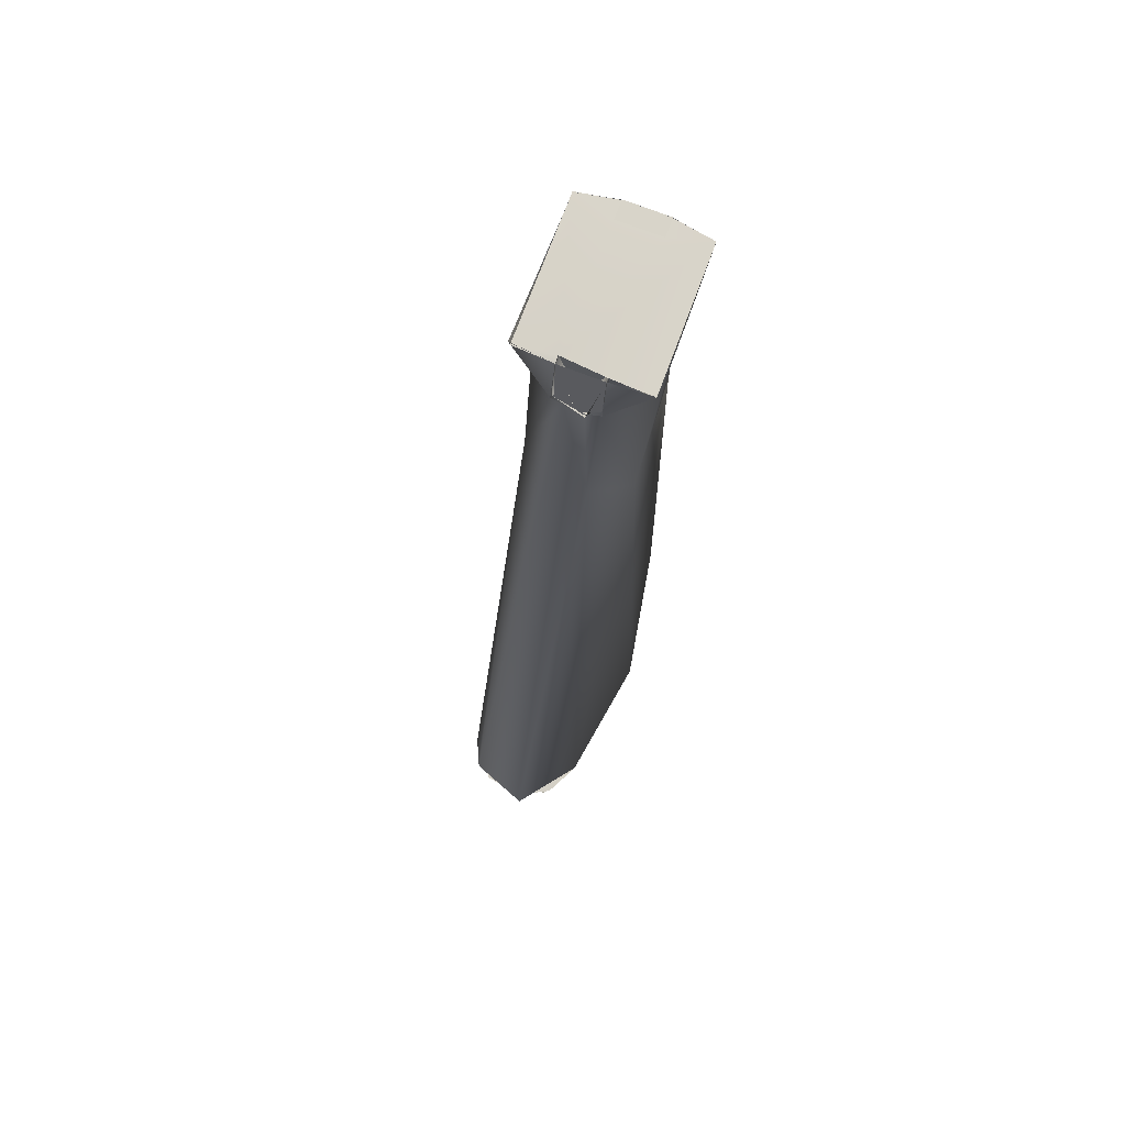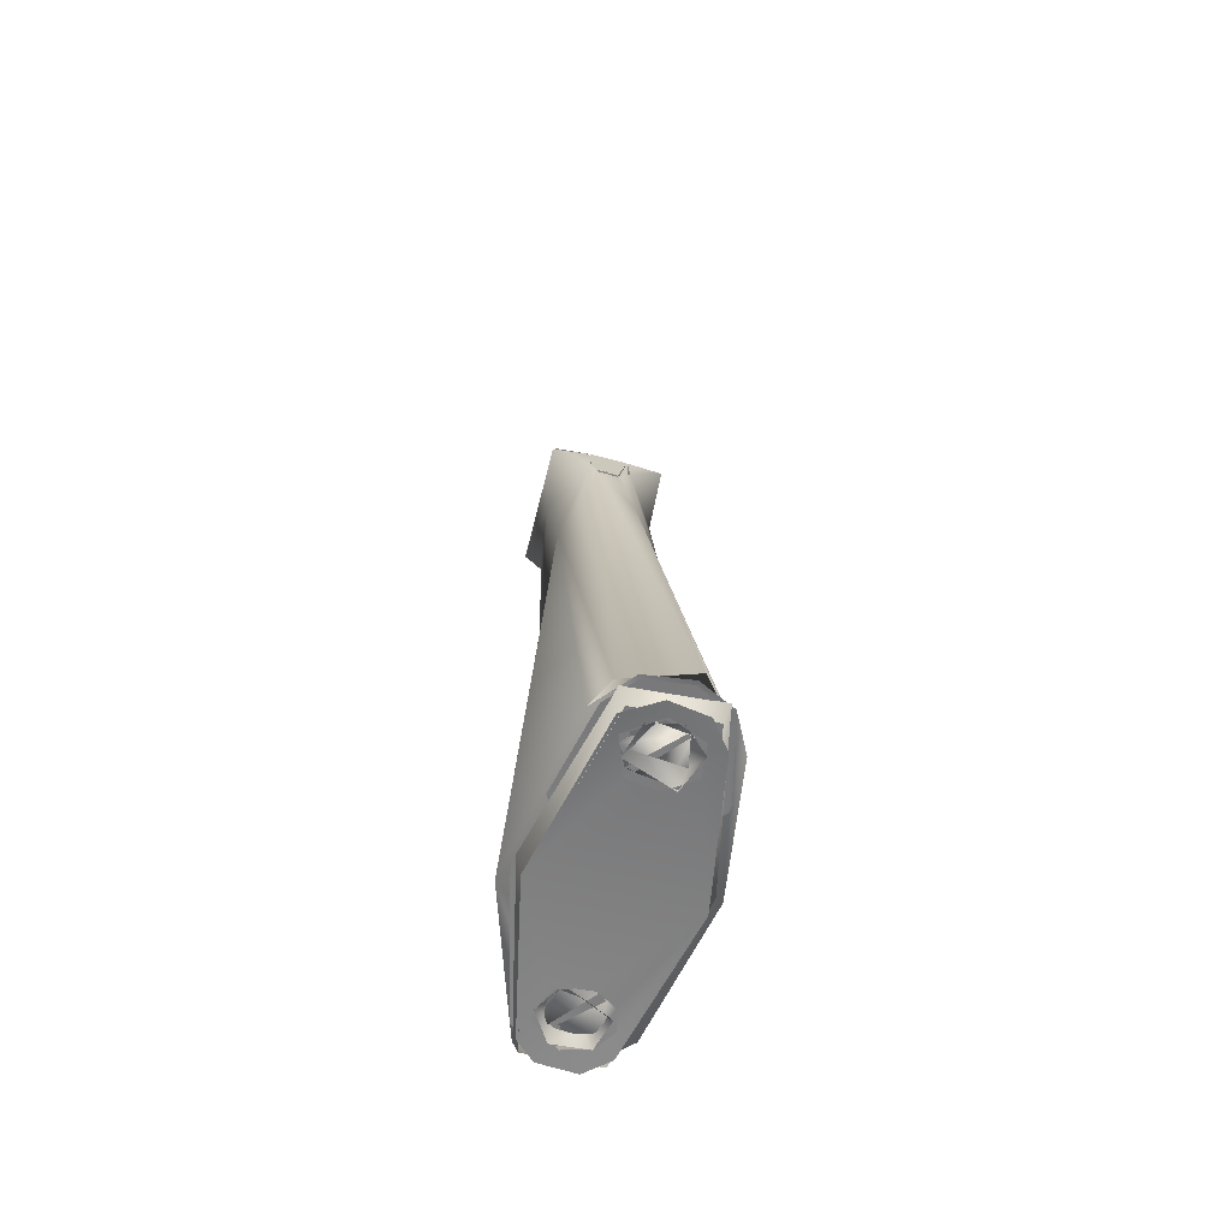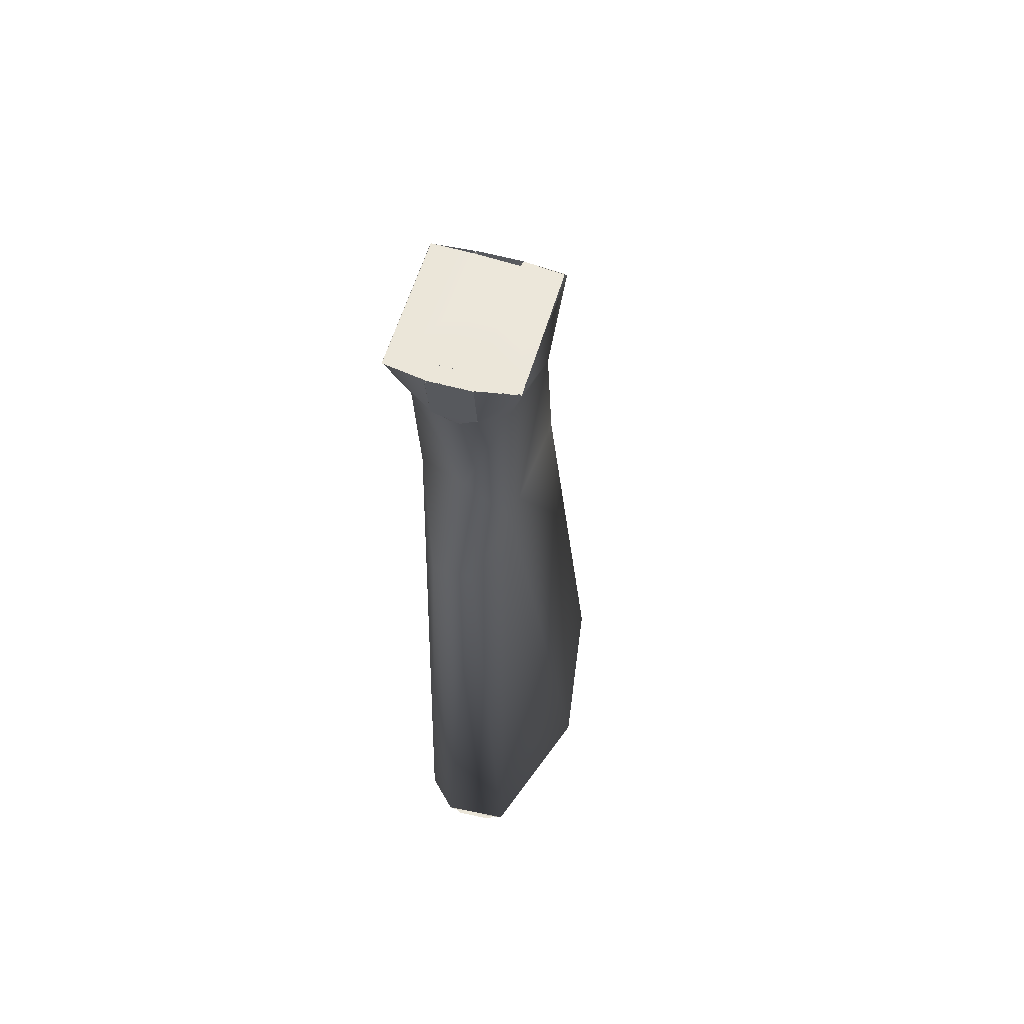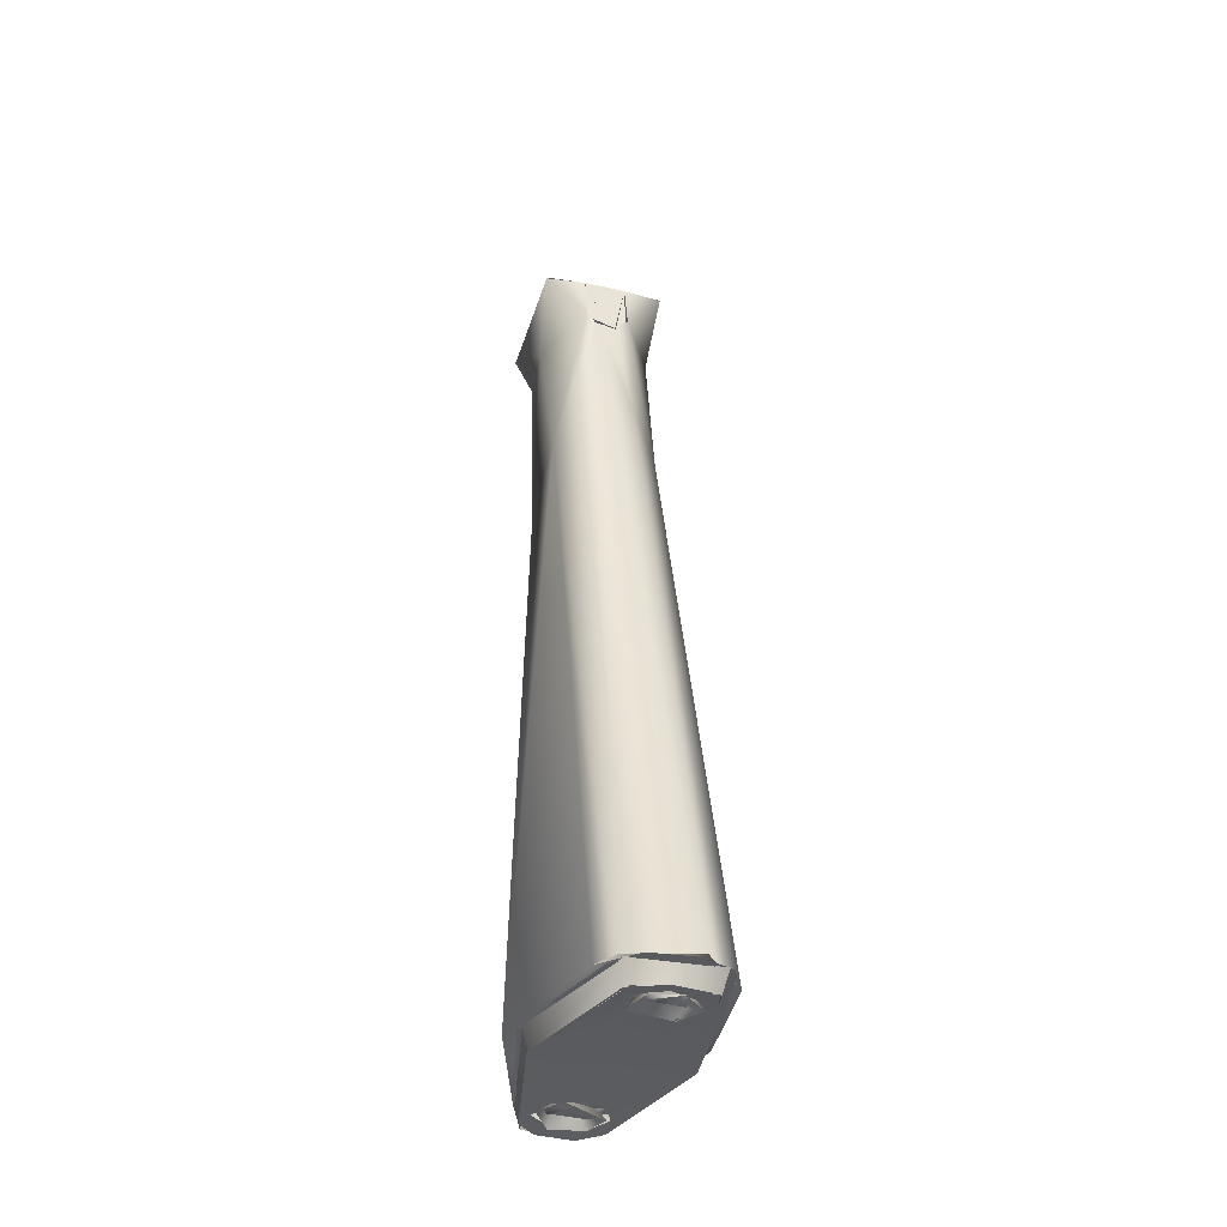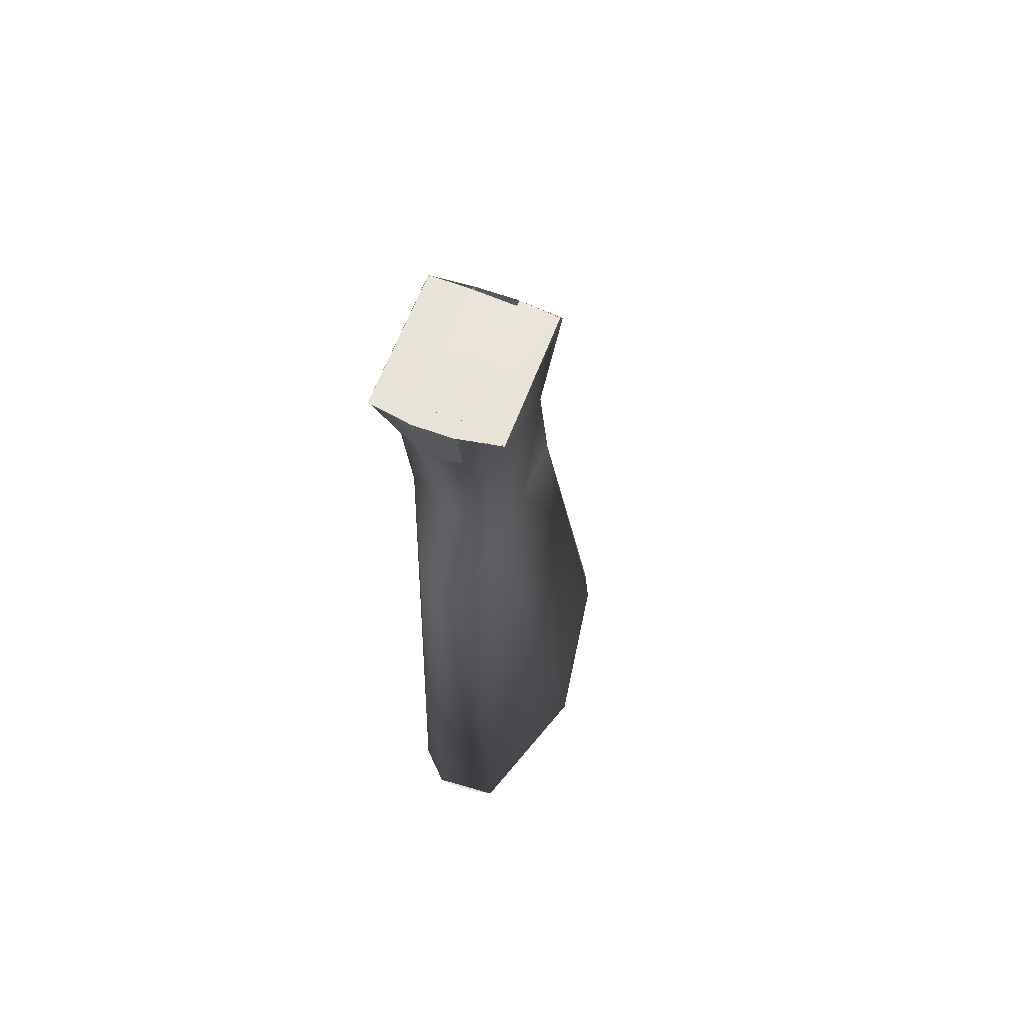
<metadata>
{"format":"obj","ext":"obj","renderer":"f3d","projection":"perspective","resolution":1024,"background":"white","views":[{"elev":75.3,"azim":-159.0,"up":"+Y"},{"elev":-63.1,"azim":165.2,"up":"+Y"},{"elev":56.4,"azim":16.2,"up":"+Y"},{"elev":-36.4,"azim":163.2,"up":"+Y"},{"elev":61.4,"azim":20.5,"up":"+Y"}]}
</metadata>
<code>
g ak_woodenstock_LOD3
v -0.0003836 -0.02765 -5.525e-05
v -2.306e-06 -0.02766 -3.661e-05
v -0.0008274 -0.02764 -0.0004912
v -0.0003087 -0.0156 -0.002282
v -6.227e-05 -0.01579 -0.002307
v -0.0003132 -0.01481 -0.002181
v -0.0001791 -0.02804 -0.004133
v 0.0003106 -0.02801 -0.004196
v 0.0002066 -0.02804 -0.00418
v 0.0001812 -0.02805 -0.004844
v -0.0002687 -0.02809 -0.004788
v -0.000179 -0.02815 -0.004826
v -0.0002001 -0.02791 -0.001263
v -0.0004171 -0.02791 -0.001085
v -0.0002709 -0.02796 -0.001195
v -0.000295 -0.0177 -0.002668
v -0.0002155 -0.02796 -0.005463
v 0.000176 -0.01574 -0.002299
v 0.0003174 -0.01559 -0.002078
v 0.00032 -0.01481 -0.002078
v -0.00032 -0.01481 -0.002078
v 0.0002188 -0.02785 -0.0005878
v 0.0004173 -0.02785 -0.0008935
v 0.0002822 -0.02789 -0.0006498
v 0.0003201 -0.01481 1.203e-05
v 0.0008968 -0.01481 -0.0001066
v 0.000308 -0.01566 -0.0001546
v 0.0006745 -0.01567 -0.0004184
v 0.0008499 -0.01591 -0.00154
v 0.000923 -0.01481 -0.002119
v 5.586e-06 -0.01756 -0.0004345
v -6.329e-05 -0.01577 -0.0001606
v 0.000636 -0.01822 -0.0004981
v 0.0002237 -0.01914 4.313e-05
v 0.0003294 -0.01559 -0.002325
v 0.0003201 -0.01481 -0.002179
v 0.0007684 -0.01815 -0.00216
v 0.000176 -0.01574 -0.002299
v 0.0005573 -0.02764 -0.0001186
v -0.0003836 -0.02765 -5.525e-05
v 0.00126 -0.02768 -0.00225
v 0.0008686 -0.02789 -0.004732
v 0.0006777 -0.02793 -0.00514
v -0.0002155 -0.02796 -0.005463
v 0.0008686 -0.02789 -0.004732
v -0.0006441 -0.02791 -0.005106
v 0.00126 -0.02768 -0.00225
v 0.0004461 -0.02794 -0.005266
v -0.0001609 -0.02795 -0.00536
v -0.0008274 -0.02764 -0.0004912
v -2.306e-06 -0.02766 -3.661e-05
v 0.00126 -0.02768 -0.00225
v 0.0005573 -0.02764 -0.0001186
v -0.0003164 -0.01562 -0.0001434
v -0.0008963 -0.01481 -0.0001035
v -0.0003201 -0.01481 1.204e-05
v -0.000643 -0.01566 -0.0003645
v -0.0008598 -0.01571 -0.001532
v -0.0009152 -0.01481 -0.002143
v 5.586e-06 -0.01756 -0.0004345
v -6.329e-05 -0.01577 -0.0001606
v -0.0007308 -0.01777 -0.0008178
v -0.0003274 -0.0156 -0.002324
v -0.0003201 -0.01481 -0.002179
v -0.0007862 -0.01829 -0.00217
v -0.0003847 -0.01927 -4.592e-05
v 0.0002237 -0.01914 4.313e-05
v -0.0003836 -0.02765 -5.525e-05
v -0.0008274 -0.02764 -0.0004912
v -0.001224 -0.02771 -0.002625
v -0.0009159 -0.02788 -0.004578
v -0.000295 -0.0177 -0.002668
v -0.0002155 -0.02796 -0.005463
v -0.0001018 -0.01578 -0.00231
v 0.000176 -0.01574 -0.002299
v 0.0009019 -0.01481 -9.518e-05
v 0.0003204 -0.01481 6.338e-06
v 0.0003201 -0.01481 -0.0002573
v 0.0003198 -0.01479 -0.002079
v -0.0003201 -0.01481 -0.0002573
v 0.0008897 -0.01483 -0.002144
v 0.00032 -0.01481 -0.002179
v -0.001224 -0.02771 -0.002625
v -0.0006441 -0.02791 -0.005106
v -0.0009159 -0.02788 -0.004578
v 0.00126 -0.02768 -0.00225
v -0.0008274 -0.02764 -0.0004912
v -0.0003201 -0.01481 -0.0002573
v 1.765e-08 -0.01584 -0.0002595
v -0.0002684 -0.01568 -0.0001604
v -0.0003201 -0.01481 8.344e-06
v -0.00032 -0.01481 -0.002078
v -0.0003077 -0.01563 -0.002078
v 0.0003174 -0.01559 -0.002078
v 6.408e-05 -0.01579 -0.002078
v -0.00032 -0.01481 -0.002175
v -0.0001172 -0.01581 -0.002342
v -0.000293 -0.01571 -0.002078
v -0.00032 -0.01481 -0.002078
v -0.0003212 -0.02808 -0.004392
v -0.0004415 -0.02823 -0.004664
v -0.0002816 -0.02813 -0.004121
v -0.0002358 -0.02808 -0.004794
v -0.0001189 -0.02823 -0.004977
v 0.0001559 -0.02808 -0.004845
v 0.0002905 -0.02823 -0.004897
v 0.0003307 -0.0281 -0.004473
v 0.0004191 -0.02822 -0.004425
v -0.0002816 -0.02813 -0.004121
v -0.0003212 -0.02808 -0.004392
v 0.0003795 -0.02805 -0.004653
v 5.537e-05 -0.02807 -0.004887
v -0.0003265 -0.02806 -0.004739
v -0.0003894 -0.02803 -0.004409
v 0.0003037 -0.02795 -0.004236
v -0.0001605 -0.02797 -0.00415
v 0.0006546 -0.02765 -0.0003945
v 0.0002881 -0.02766 -9.947e-05
v 0.001179 -0.02771 -0.00265
v -0.0003498 -0.02765 -0.0001316
v -0.00113 -0.02767 -0.002319
v -0.0006546 -0.02765 -0.0003945
v 0.0007427 -0.02791 -0.004825
v 0.0004265 -0.02794 -0.005212
v -0.0001687 -0.02795 -0.005302
v -0.0006765 -0.02792 -0.004992
v -0.0011 -0.02776 -0.003294
v 0.0003201 -0.01481 1.573e-05
v -0.0003201 -0.01481 -0.0002573
v 0.0003201 -0.01481 -0.0002573
v -0.0003201 -0.01481 1.571e-05
v -0.0002687 -0.02809 -0.004788
v -0.0004205 -0.02807 -0.004541
v -0.0001791 -0.02804 -0.004133
v 0.0002066 -0.02804 -0.00418
v -0.0002709 -0.02796 -0.001195
v -0.0004171 -0.02791 -0.001085
v -0.0003683 -0.02791 -0.0007024
v 0.0002188 -0.02785 -0.0005878
v -1.059e-05 -0.02784 -0.0005623
v 1.765e-08 -0.01584 -0.0002595
v 0.000317 -0.0156 -0.0001498
v -0.0002684 -0.01568 -0.0001604
v 0.0003201 -0.01481 -0.0002573
v 0.0003201 -0.01481 8.346e-06
v -0.00032 -0.01481 -0.0002573
v 0.0003201 -0.01481 -0.0002573
v 0.0003162 -0.01558 -0.0002589
v 6.452e-05 -0.01578 -0.0002608
v -0.0003081 -0.01562 -0.0002587
v -0.0008951 -0.01481 -9.14e-05
v -0.0003201 -0.01481 -0.0002573
v -0.0003204 -0.01481 6.344e-06
v 0.0003198 -0.01479 -0.002079
v -0.000913 -0.01481 -0.00215
v -0.0003201 -0.0148 -0.002129
v -0.000293 -0.01571 -0.002078
v -0.0001172 -0.01581 -0.002342
v 0.0003083 -0.01566 -0.002078
v 0.0003274 -0.01562 -0.002285
v 0.00032 -0.01481 -0.002175
v 0.00032 -0.01481 -0.002078
v -0.0001427 -0.02778 -0.0006262
v 0.0002207 -0.02801 -0.0004989
v 0.0002124 -0.02779 -0.0006731
v 0.0004807 -0.02798 -0.0008983
v 0.000285 -0.02782 -0.001026
v 0.0002342 -0.02797 -0.001294
v -0.0002903 -0.02783 -0.0009543
v -0.0004082 -0.02803 -0.0009998
v -0.0002914 -0.02798 -0.0005153
v -0.0001427 -0.02778 -0.0006262
v 0.0002207 -0.02801 -0.0004989
v 0.0003417 -0.02777 -0.0008022
v 0.0002405 -0.02779 -0.001212
v -0.0002264 -0.02777 -0.0012
v -0.0003653 -0.02775 -0.0008426
v -1.56e-09 -0.02777 -0.0005788
v 0.0003154 -0.01559 -0.0002573
v 0.0003201 -0.01481 -0.0002573
v -0.0003201 -0.01481 -0.0002573
v 6.408e-05 -0.01579 -0.0002573
v -0.0003077 -0.01563 -0.0002573
v -0.00032 -0.01481 8.205e-06
v 0.00032 -0.01481 1.303e-05
v 0.0003154 -0.01559 -0.0001245
v -0.0003075 -0.01563 -0.0001314
v 6.381e-05 -0.01579 -0.0001596
v -6.346e-09 -0.01585 -0.0002573
v -0.0003201 -0.01481 -0.0002573
v -0.0003199 -0.01481 8.978e-06
v -3.243e-08 -0.01582 -0.0001665
v 0.0003201 -0.01481 9.009e-06
v 0.0003201 -0.01481 -0.0002573
v 0.0003133 -0.01481 -0.002181
v 4.243e-05 -0.01584 -0.002039
v 0.0003133 -0.0148 -0.002078
v 1.83e-09 -0.01582 -0.002312
v -0.0003133 -0.0148 -0.002078
v -0.0003133 -0.01481 -0.002181
v -0.0003132 -0.01481 -0.002181
v -6.227e-05 -0.01579 -0.002307
v 0.000301 -0.01563 -0.002287
v 0.0003133 -0.01481 -0.002181
v 0.0001871 -0.02802 -0.004135
v -0.0002946 -0.02803 -0.004269
v -0.000397 -0.02805 -0.004589
v -0.0001915 -0.02807 -0.00484
v 0.0002322 -0.02805 -0.004811
v 0.0004369 -0.02803 -0.004463
v 0.0004579 -0.02803 -0.004472
v 0.0001812 -0.02805 -0.004844
v -0.000179 -0.02815 -0.004826
v 0.0003106 -0.02801 -0.004196
v -0.0003107 -0.02787 -0.0007042
v -0.0004127 -0.02789 -0.001019
v -0.0002076 -0.02791 -0.001266
v 0.0001718 -0.02785 -0.0005722
v 0.0002169 -0.02789 -0.001237
v 0.0004211 -0.02787 -0.0008947
v 0.0002822 -0.02789 -0.0006498
v 0.0004173 -0.02785 -0.0008935
v 0.0002837 -0.02791 -0.001228
v -0.0002001 -0.02791 -0.001263
v 0.0005535 -0.02766 -0.0001377
v 0.0005042 -0.02796 -0.0002491
v -0.0005141 -0.02795 -0.000289
v 0.00101 -0.028 -0.002635
v -0.0006292 -0.02764 -0.0003545
v 0.001131 -0.02769 -0.00268
v 0.0006118 -0.02792 -0.005082
v 0.0005268 -0.02823 -0.005032
v -0.001016 -0.028 -0.002623
v -0.001139 -0.02769 -0.002668
v -0.0005718 -0.02793 -0.005176
v -0.0004942 -0.02823 -0.005086
v 0.000503 -0.02797 -0.00075
v 0.0003016 -0.02796 -0.0001645
v 0.000572 -0.02796 -0.0004197
v 0.001046 -0.02801 -0.002623
v 6.677e-05 -0.02796 -0.0004051
v -0.0002461 -0.02797 -0.0001333
v -0.0003021 -0.02796 -0.0005122
v -0.000572 -0.02796 -0.0004197
v -0.0005041 -0.02795 -0.0008127
v 0.000358 -0.02797 -0.001201
v -0.001046 -0.02801 -0.002623
v -0.0003939 -0.02797 -0.001152
v -7.241e-05 -0.02797 -0.001339
v -0.0001227 -0.02812 -0.004074
v 0.0003148 -0.02815 -0.004154
v -0.000472 -0.02815 -0.004353
v 0.0005042 -0.02817 -0.004663
v -0.0006508 -0.02821 -0.004752
v 0.000589 -0.02822 -0.00492
v -0.000405 -0.02822 -0.004822
v -0.0003672 -0.02824 -0.005132
v 6.701e-05 -0.02822 -0.005008
v 0.0001421 -0.02825 -0.005217
g ak_woodenstock_LOD3_0
f 3 2 1
f 6 5 4
f 9 8 7
f 12 11 10
f 15 14 13
f 18 17 16
f 21 20 19
f 24 23 22
f 27 26 25
f 27 28 26
f 28 29 26
f 26 29 30
f 28 27 31
f 32 31 27
f 33 28 31
f 29 28 33
f 34 33 31
f 29 35 30
f 36 30 35
f 29 37 35
f 37 29 33
f 35 37 38
f 39 33 34
f 39 34 40
f 41 33 39
f 41 37 33
f 42 37 41
f 43 37 42
f 37 43 38
f 43 44 38
f 47 46 45
f 46 48 45
f 46 49 48
f 52 51 50
f 53 51 52
f 56 55 54
f 54 55 57
f 58 57 55
f 58 55 59
f 54 57 60
f 54 60 61
f 62 60 57
f 62 57 58
f 63 58 59
f 63 59 64
f 65 58 63
f 65 62 58
f 62 66 60
f 66 67 60
f 68 67 66
f 69 68 66
f 69 66 62
f 70 69 62
f 62 65 70
f 65 71 70
f 65 63 72
f 65 72 71
f 72 73 71
f 72 63 74
f 72 74 75
f 78 77 76
f 79 78 76
f 80 78 79
f 81 79 76
f 81 82 79
f 85 84 83
f 83 84 86
f 83 86 87
f 90 89 88
f 91 90 88
f 94 93 92
f 95 93 94
f 98 97 96
f 99 98 96
f 102 101 100
f 100 101 103
f 101 104 103
f 103 104 105
f 104 106 105
f 106 107 105
f 106 108 107
f 107 108 109
f 110 107 109
f 113 112 111
f 111 114 113
f 111 115 114
f 115 116 114
f 119 118 117
f 119 120 118
f 121 120 119
f 122 120 121
f 121 119 123
f 124 121 123
f 124 125 121
f 121 125 126
f 127 121 126
f 130 129 128
f 128 129 131
f 134 133 132
f 135 134 132
f 138 137 136
f 138 136 139
f 138 139 140
f 143 142 141
f 144 141 142
f 145 144 142
f 148 147 146
f 146 149 148
f 146 150 149
f 153 152 151
f 151 152 154
f 151 154 155
f 154 156 155
f 159 158 157
f 160 158 159
f 161 160 159
f 162 161 159
f 165 164 163
f 164 165 166
f 165 167 166
f 168 166 167
f 167 169 168
f 169 170 168
f 171 170 169
f 171 169 172
f 173 171 172
f 176 175 174
f 174 177 176
f 174 178 177
f 181 180 179
f 179 182 181
f 182 183 181
f 186 185 184
f 187 186 184
f 188 186 187
f 191 190 189
f 192 191 189
f 192 189 193
f 189 194 193
f 197 196 195
f 196 198 195
f 196 199 198
f 198 199 200
f 203 202 201
f 204 203 201
f 207 206 205
f 208 207 205
f 208 205 209
f 205 210 209
f 213 212 211
f 213 211 214
f 217 216 215
f 218 217 215
f 217 218 219
f 218 220 219
f 223 222 221
f 223 221 224
f 227 226 225
f 225 226 228
f 229 227 225
f 230 225 228
f 230 228 231
f 228 232 231
f 227 229 233
f 229 234 233
f 231 232 235
f 234 235 233
f 232 236 235
f 235 236 233
f 239 238 237
f 239 237 240
f 237 238 241
f 238 242 241
f 243 241 242
f 242 244 243
f 244 245 243
f 237 246 240
f 247 245 244
f 245 247 248
f 249 240 246
f 249 248 247
f 247 240 249
f 247 250 240
f 250 251 240
f 250 247 252
f 251 253 240
f 254 252 247
f 240 253 255
f 256 252 254
f 257 256 254
f 253 258 255
f 256 257 258
f 255 258 259
f 257 259 258

</code>
